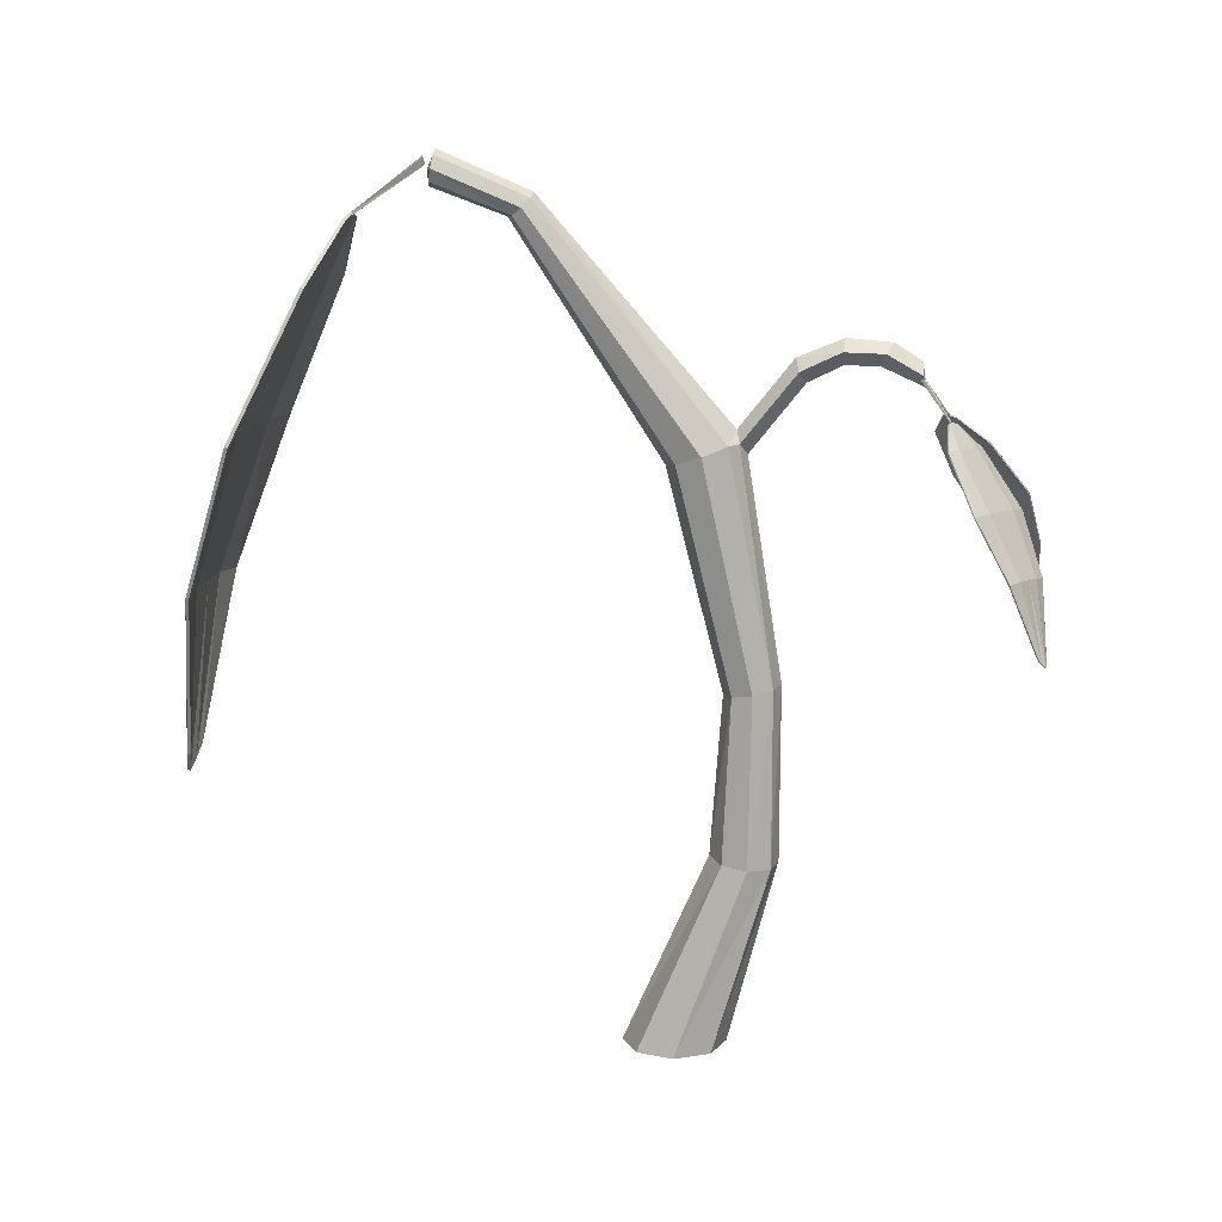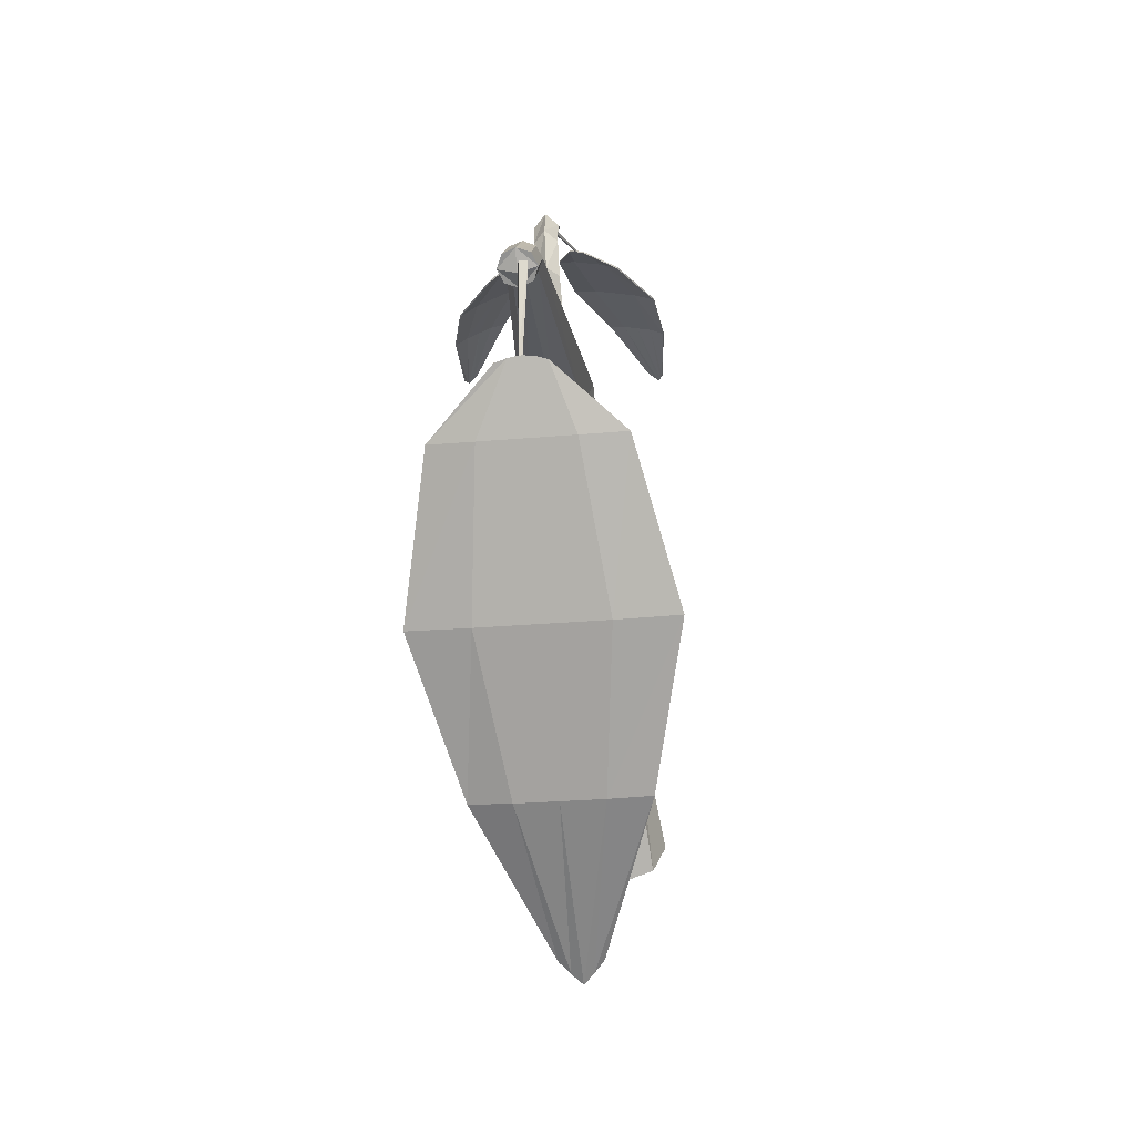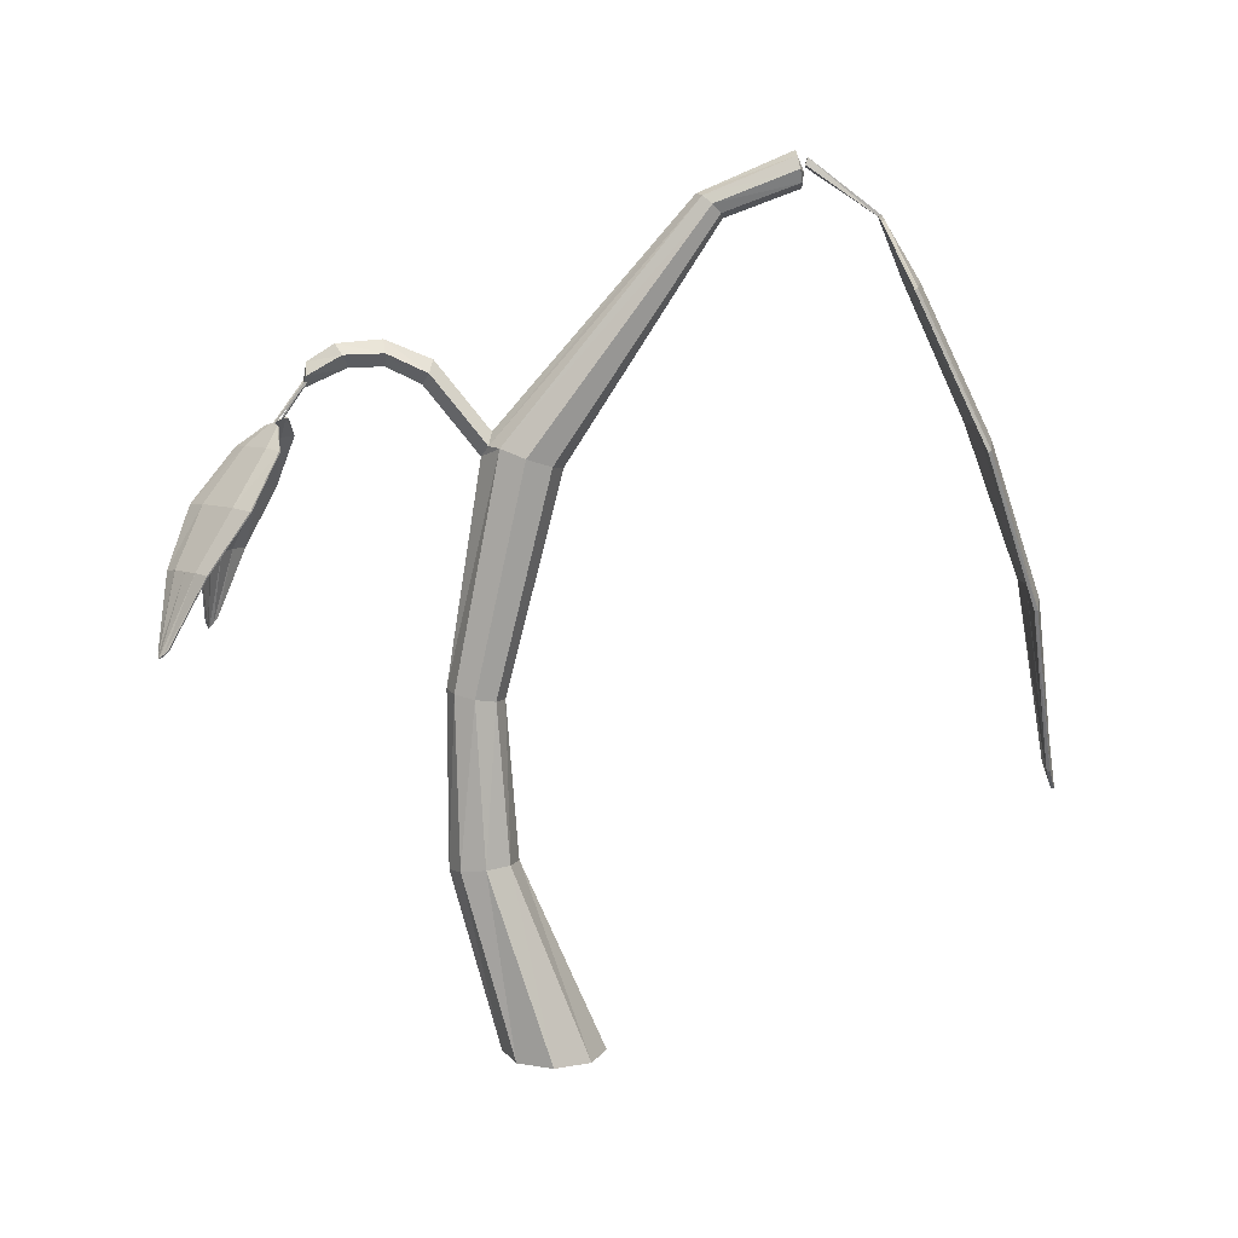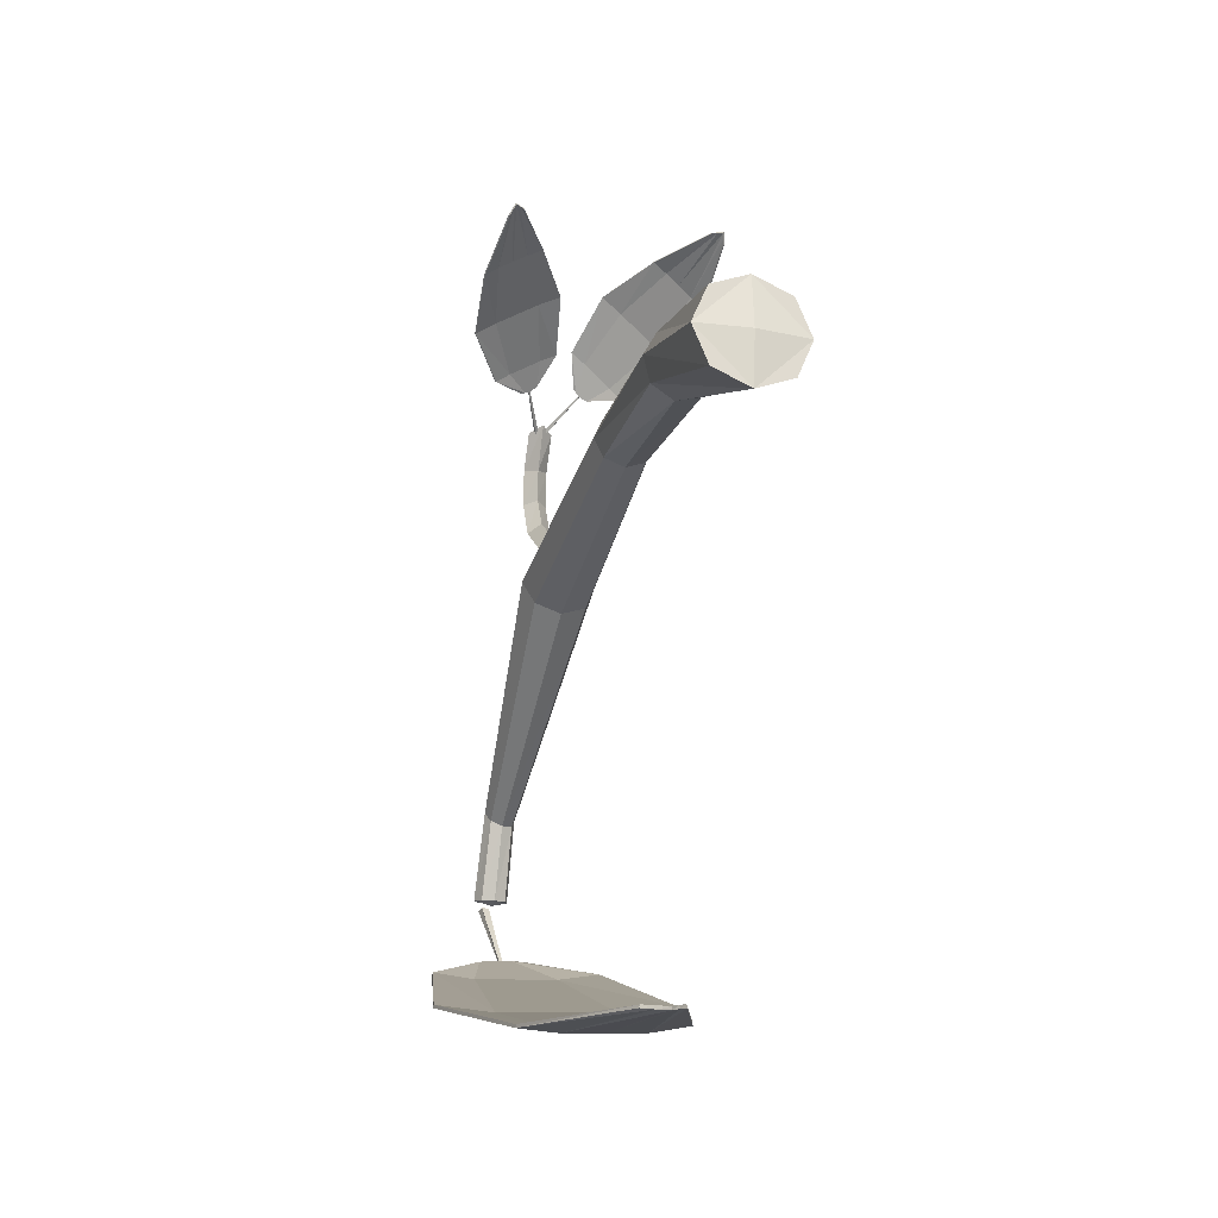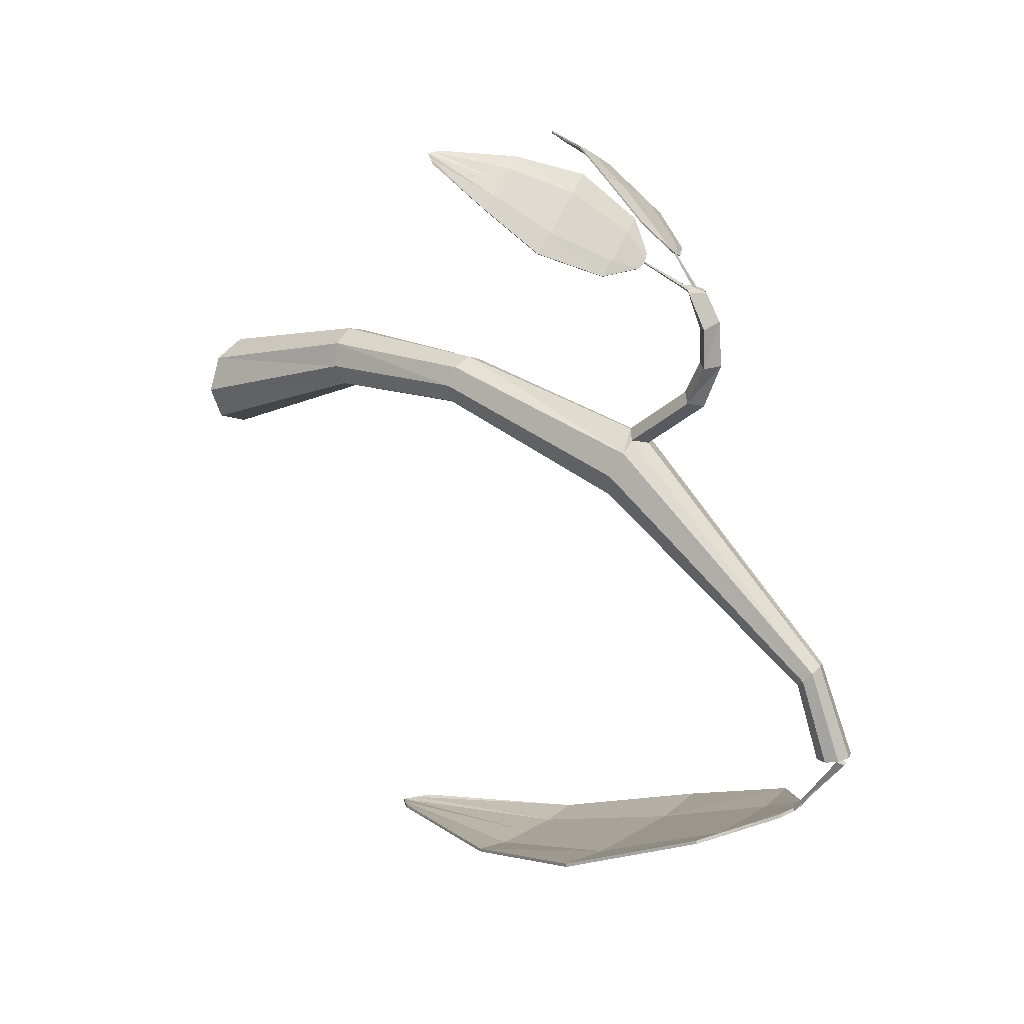
<metadata>
{"format":"obj","ext":"obj","renderer":"f3d","projection":"perspective","resolution":1024,"background":"white","views":[{"elev":12.2,"azim":-86.9,"up":"+Y"},{"elev":-55.8,"azim":-173.2,"up":"+Z"},{"elev":10.9,"azim":89.0,"up":"+Y"},{"elev":-22.7,"azim":-16.2,"up":"+Z"},{"elev":21.2,"azim":129.6,"up":"+Z"}]}
</metadata>
<code>
v  0.419 0 -0
v  0.2963 0 -0.2963
v  0.1754 1.583 0.3321
v  0.2756 1.571 0.5196
v  -0 0 -0.419
v  -0.0276 1.57 0.2688
v  -0.2963 0 -0.2963
v  -0.2144 1.541 0.3669
v  -0.419 0 0
v  -0.2756 1.513 0.5688
v  -0.2963 0 0.2963
v  -0.1754 1.501 0.7563
v  0 0 0.419
v  0.0276 1.513 0.8196
v  0.2963 0 0.2963
v  0.2144 1.542 0.7215
v  0.1649 2.891 0.4328
v  0.2325 2.921 0.5946
v  0.0007 2.878 0.3654
v  -0.1639 2.891 0.4318
v  -0.2325 2.921 0.5932
v  -0.1649 2.951 0.7551
v  -0.0007 2.964 0.8225
v  0.1639 2.951 0.756
v  0 -0.0388 0
v  0.2128 4.72 -0.0122
v  0.3 4.791 0.1878
v  0.0009 4.69 -0.0955
v  -0.2115 4.719 -0.0134
v  -0.3 4.791 0.1861
v  -0.2128 4.862 0.3861
v  -0.0009 4.776 0.5372
v  -0.0995 4.866 0.4755
v  0.2115 4.862 0.3873
v  0.098 4.867 0.4761
v  0.0964 6.614 -1.279
v  0.1343 6.687 -1.213
v  0.002 6.572 -1.296
v  -0.0935 6.585 -1.255
v  -0.1343 6.644 -1.179
v  -0.0964 6.717 -1.113
v  -0.001 4.967 0.4513
v  -0.002 6.759 -1.096
v  0.0935 6.746 -1.137
v  0.1032 6.839 -1.883
v  0.1429 6.941 -1.865
v  0.002 6.795 -1.89
v  -0.1013 6.833 -1.881
v  -0.1463 6.933 -1.862
v  -0.1066 7.035 -1.844
v  -0.0055 7.079 -1.838
v  0.0979 7.04 -1.846
v  0.0052 6.918 -1.904
v  -0.0065 5.295 1.887
v  0.0923 5.399 1.852
v  -0.0068 5.502 1.855
v  -0.1052 5.399 1.852
v  -0.0029 5.329 0.9784
v  0.096 5.419 0.9173
v  -0.0031 5.519 0.8925
v  -0.1016 5.419 0.9167
v  0.0939 5.571 1.245
v  -0.0049 5.463 1.258
v  -0.0053 5.672 1.268
v  -0.1036 5.571 1.244
v  0.093 5.56 1.57
v  -0.0056 5.457 1.535
v  -0.0062 5.64 1.635
v  -0.1045 5.56 1.57
v  0.4162 3.728 -3.672
v  0.1771 2.247 -3.861
v  0.2593 2.347 -3.827
v  0.7415 3.7 -3.603
v  0.5456 4.954 -3.254
v  1.026 4.928 -3.177
v  0.3764 6.104 -2.721
v  0.7227 6.081 -2.659
v  0.1037 6.575 -2.465
v  0.1994 6.554 -2.471
v  0.088 3.728 -3.694
v  0.0989 2.164 -3.896
v  0.0625 4.955 -3.286
v  0.0279 6.105 -2.744
v  0.0242 6.586 -2.464
v  0.0104 6.575 -2.471
v  -0.2407 3.729 -3.716
v  0.0195 2.25 -3.875
v  -0.4204 4.955 -3.318
v  -0.3202 6.105 -2.767
v  -0.0833 6.578 -2.476
v  -0.0043 6.586 -2.466
v  -0.1751 6.551 -2.498
v  -0.5717 3.71 -3.704
v  -0.064 2.35 -3.849
v  -0.9071 4.925 -3.297
v  -0.672 6.078 -2.742
v  0.2675 2.349 -3.853
v  0.1844 2.25 -3.888
v  0.4201 3.734 -3.699
v  0.7473 3.706 -3.63
v  0.5488 4.965 -3.279
v  1.03 4.938 -3.202
v  0.3799 6.117 -2.745
v  0.7277 6.094 -2.682
v  0.1056 6.589 -2.489
v  0.2001 6.565 -2.496
v  0.1014 2.167 -3.923
v  0.0898 3.734 -3.721
v  0.0641 4.965 -3.311
v  0.0295 6.118 -2.768
v  0.012 6.589 -2.495
v  0.0258 6.6 -2.488
v  0.0148 2.252 -3.902
v  -0.2405 3.735 -3.742
v  -0.4206 4.966 -3.343
v  -0.3209 6.118 -2.791
v  -0.0817 6.591 -2.5
v  -0.0027 6.6 -2.49
v  -0.1743 6.565 -2.521
v  -0.072 2.349 -3.876
v  -0.5731 3.716 -3.731
v  -0.9088 4.935 -3.322
v  -0.6745 6.091 -2.766
v  -0.0215 7.028 -1.932
v  -0.0859 7.012 -1.931
v  -0.0709 6.952 -1.914
v  -0.0065 6.969 -1.914
v  0.7029 4.02 2.775
v  0.9579 3.439 2.873
v  0.9144 3.476 2.88
v  0.5865 3.998 2.852
v  0.4392 4.472 2.595
v  0.273 4.447 2.716
v  0.2413 4.881 2.3
v  0.1198 4.861 2.385
v  0.2118 5.047 2.107
v  0.1861 5.038 2.139
v  0.8094 4.026 2.684
v  0.9986 3.41 2.867
v  0.596 4.48 2.462
v  0.3542 4.888 2.204
v  0.2349 5.052 2.083
v  0.2421 5.049 2.082
v  0.916 4.032 2.594
v  1.01 3.444 2.831
v  0.7526 4.489 2.33
v  0.4672 4.894 2.108
v  0.2719 5.051 2.055
v  0.2441 5.053 2.075
v  0.3083 5.044 2.037
v  1.016 4.026 2.495
v  1.019 3.483 2.791
v  0.8982 4.479 2.183
v  0.5703 4.884 2
v  0.919 3.479 2.89
v  0.9627 3.444 2.883
v  0.7086 4.026 2.783
v  0.5915 4.003 2.861
v  0.4444 4.479 2.603
v  0.2778 4.454 2.724
v  0.2457 4.889 2.307
v  0.1237 4.869 2.392
v  0.2167 5.055 2.114
v  0.192 5.045 2.146
v  1.005 3.415 2.875
v  0.8158 4.032 2.692
v  0.6017 4.487 2.47
v  0.3594 4.896 2.21
v  0.247 5.057 2.088
v  0.2399 5.06 2.089
v  1.018 3.448 2.837
v  0.9229 4.038 2.602
v  0.7589 4.496 2.337
v  0.473 4.902 2.114
v  0.2769 5.059 2.062
v  0.2491 5.061 2.082
v  0.3135 5.052 2.043
v  1.029 3.486 2.796
v  1.023 4.032 2.502
v  0.905 4.486 2.189
v  0.5767 4.892 2.005
v  0.008 5.388 1.859
v  0.0293 5.389 1.84
v  0.0178 5.37 1.825
v  -0.0035 5.369 1.844
v  -0.7473 3.946 2.552
v  -0.782 3.33 2.731
v  -0.8003 3.373 2.698
v  -0.858 3.941 2.464
v  -0.6434 4.436 2.319
v  -0.8108 4.436 2.197
v  -0.4103 4.876 2.104
v  -0.5299 4.875 2.014
v  -0.2314 5.048 2.042
v  -0.2697 5.043 2.026
v  -0.6282 3.936 2.624
v  -0.764 3.295 2.763
v  -0.4681 4.422 2.425
v  -0.2838 4.866 2.181
v  -0.2008 5.049 2.057
v  -0.1976 5.045 2.062
v  -0.5089 3.926 2.696
v  -0.7251 3.327 2.767
v  -0.2929 4.407 2.531
v  -0.1575 4.856 2.257
v  -0.1632 5.043 2.083
v  -0.1904 5.049 2.063
v  -0.1343 5.03 2.11
v  -0.3836 3.906 2.757
v  -0.6831 3.364 2.769
v  -0.108 4.377 2.62
v  -0.0225 4.831 2.318
v  -0.8082 3.376 2.706
v  -0.7894 3.333 2.739
v  -0.7534 3.95 2.561
v  -0.8648 3.945 2.472
v  -0.6488 4.442 2.327
v  -0.8166 4.442 2.205
v  -0.4153 4.884 2.112
v  -0.5354 4.882 2.022
v  -0.2357 5.055 2.05
v  -0.2741 5.049 2.035
v  -0.7699 3.298 2.772
v  -0.6335 3.94 2.633
v  -0.4729 4.428 2.434
v  -0.2882 4.873 2.189
v  -0.2018 5.052 2.07
v  -0.205 5.057 2.065
v  -0.7284 3.329 2.778
v  -0.5136 3.93 2.706
v  -0.297 4.413 2.54
v  -0.161 4.863 2.266
v  -0.1674 5.05 2.091
v  -0.1946 5.056 2.071
v  -0.1382 5.038 2.118
v  -0.685 3.366 2.781
v  -0.3878 3.91 2.767
v  -0.1116 4.382 2.629
v  -0.0253 4.838 2.327
v  -0.0469 5.421 1.826
v  -0.0227 5.419 1.84
v  -0.0129 5.402 1.822
v  -0.0371 5.404 1.807
g Sapling_1
f 1 2 3
f 3 4 1
f 2 5 6
f 6 3 2
f 5 7 8
f 8 6 5
f 7 9 10
f 10 8 7
f 9 11 12
f 12 10 9
f 11 13 14
f 14 12 11
f 13 15 16
f 16 14 13
f 15 1 4
f 4 16 15
f 4 3 17
f 17 18 4
f 3 6 19
f 19 17 3
f 6 8 20
f 20 19 6
f 8 10 21
f 21 20 8
f 10 12 22
f 22 21 10
f 12 14 23
f 23 22 12
f 14 16 24
f 24 23 14
f 16 4 18
f 18 24 16
f 5 2 1
f 1 25 5
f 18 17 26
f 26 27 18
f 17 19 28
f 28 26 17
f 19 20 29
f 29 28 19
f 20 21 30
f 30 29 20
f 21 22 31
f 31 30 21
f 23 32 33
f 22 23 33
f 22 33 31
f 23 24 34
f 34 35 32
f 23 34 32
f 24 18 27
f 27 34 24
f 27 26 36
f 36 37 27
f 26 28 38
f 38 36 26
f 28 29 39
f 39 38 28
f 29 30 40
f 40 39 29
f 30 31 41
f 41 40 30
f 31 33 42
f 31 42 43
f 31 43 41
f 35 34 44
f 35 44 43
f 42 35 43
f 34 27 37
f 37 44 34
f 37 36 45
f 45 46 37
f 36 38 47
f 47 45 36
f 38 39 48
f 48 47 38
f 39 40 49
f 49 48 39
f 40 41 50
f 50 49 40
f 41 43 51
f 51 50 41
f 43 44 52
f 52 51 43
f 44 37 46
f 46 52 44
f 49 50 51
f 51 53 49
f 47 48 49
f 49 53 47
f 51 52 46
f 46 53 51
f 46 45 47
f 47 53 46
f 54 55 56
f 56 57 54
f 58 35 59
f 35 58 32
f 59 42 60
f 42 59 35
f 42 33 61
f 61 60 42
f 33 32 58
f 58 61 33
f 58 59 62
f 62 63 58
f 59 60 64
f 64 62 59
f 60 61 65
f 65 64 60
f 61 58 63
f 63 65 61
f 63 62 66
f 66 67 63
f 62 64 68
f 68 66 62
f 64 65 69
f 69 68 64
f 65 63 67
f 67 69 65
f 67 66 55
f 55 54 67
f 66 68 56
f 56 55 66
f 68 69 57
f 57 56 68
f 69 67 54
f 54 57 69
f 1 15 13
f 13 25 1
f 13 11 9
f 9 25 13
f 9 7 5
f 5 25 9
f 70 71 72
f 72 73 70
f 74 70 73
f 73 75 74
f 76 74 75
f 75 77 76
f 78 76 77
f 77 79 78
f 80 81 71
f 71 70 80
f 82 80 70
f 70 74 82
f 83 82 74
f 74 76 83
f 78 84 85
f 83 78 85
f 76 78 83
f 86 87 81
f 81 80 86
f 82 86 80
f 86 82 88
f 89 88 82
f 82 83 89
f 90 85 91
f 83 85 90
f 83 90 92
f 93 94 87
f 87 86 93
f 95 93 86
f 86 88 95
f 96 95 88
f 88 89 96
f 92 96 89
f 89 83 92
f 97 98 99
f 99 100 97
f 100 99 101
f 101 102 100
f 102 101 103
f 103 104 102
f 104 103 105
f 105 106 104
f 98 107 108
f 108 99 98
f 99 108 109
f 109 101 99
f 103 109 110
f 109 103 101
f 110 105 103
f 111 105 110
f 111 112 105
f 107 113 114
f 114 108 107
f 109 114 115
f 114 109 108
f 109 115 116
f 116 110 109
f 117 118 111
f 117 111 110
f 119 110 116
f 113 120 121
f 121 114 113
f 114 121 122
f 122 115 114
f 115 122 123
f 123 116 115
f 116 123 119
f 119 117 110
f 97 100 73
f 73 72 97
f 98 97 72
f 72 71 98
f 100 102 75
f 75 73 100
f 102 104 77
f 77 75 102
f 104 106 79
f 79 77 104
f 106 105 78
f 78 79 106
f 107 98 71
f 71 81 107
f 105 112 84
f 84 78 105
f 113 107 81
f 81 87 113
f 118 117 90
f 90 91 118
f 121 120 94
f 94 93 121
f 120 113 87
f 87 94 120
f 122 121 93
f 93 95 122
f 123 122 95
f 95 96 123
f 117 119 92
f 92 90 117
f 119 123 96
f 96 92 119
f 84 91 85
f 112 111 118
f 124 125 126
f 126 127 124
f 84 112 124
f 124 127 84
f 112 118 125
f 125 124 112
f 118 91 126
f 126 125 118
f 91 84 127
f 127 126 91
f 128 129 130
f 130 131 128
f 132 128 131
f 131 133 132
f 134 132 133
f 133 135 134
f 136 134 135
f 135 137 136
f 138 139 129
f 129 128 138
f 140 138 128
f 128 132 140
f 134 140 132
f 140 134 141
f 136 142 143
f 141 136 143
f 134 136 141
f 144 145 139
f 139 138 144
f 140 144 138
f 144 140 146
f 147 146 140
f 140 141 147
f 148 143 149
f 141 143 148
f 141 148 150
f 151 152 145
f 145 144 151
f 153 151 144
f 144 146 153
f 154 153 146
f 146 147 154
f 150 154 147
f 147 141 150
f 155 156 157
f 157 158 155
f 158 157 159
f 159 160 158
f 160 159 161
f 161 162 160
f 162 161 163
f 163 164 162
f 156 165 166
f 166 157 156
f 157 166 167
f 167 159 157
f 161 167 168
f 167 161 159
f 168 163 161
f 169 163 168
f 169 170 163
f 165 171 172
f 172 166 165
f 167 172 173
f 172 167 166
f 167 173 174
f 174 168 167
f 175 176 169
f 175 169 168
f 177 168 174
f 171 178 179
f 179 172 171
f 172 179 180
f 180 173 172
f 173 180 181
f 181 174 173
f 174 181 177
f 177 175 168
f 155 158 131
f 131 130 155
f 156 155 130
f 130 129 156
f 158 160 133
f 133 131 158
f 160 162 135
f 135 133 160
f 162 164 137
f 137 135 162
f 164 163 136
f 136 137 164
f 165 156 129
f 129 139 165
f 163 170 142
f 142 136 163
f 171 165 139
f 139 145 171
f 176 175 148
f 148 149 176
f 179 178 152
f 152 151 179
f 178 171 145
f 145 152 178
f 180 179 151
f 151 153 180
f 181 180 153
f 153 154 181
f 175 177 150
f 150 148 175
f 177 181 154
f 154 150 177
f 142 149 143
f 170 169 176
f 182 183 184
f 184 185 182
f 142 170 182
f 182 185 142
f 182 176 183
f 176 182 170
f 176 149 184
f 184 183 176
f 184 142 185
f 142 184 149
f 186 187 188
f 188 189 186
f 190 186 189
f 189 191 190
f 192 190 191
f 191 193 192
f 194 192 193
f 193 195 194
f 196 197 187
f 187 186 196
f 198 196 186
f 186 190 198
f 192 198 190
f 198 192 199
f 194 200 201
f 199 194 201
f 192 194 199
f 202 203 197
f 197 196 202
f 198 202 196
f 202 198 204
f 205 204 198
f 198 199 205
f 206 201 207
f 199 201 206
f 199 206 208
f 209 210 203
f 203 202 209
f 211 209 202
f 202 204 211
f 212 211 204
f 204 205 212
f 208 212 205
f 205 199 208
f 213 214 215
f 215 216 213
f 216 215 217
f 217 218 216
f 218 217 219
f 219 220 218
f 220 219 221
f 221 222 220
f 214 223 224
f 224 215 214
f 215 224 225
f 225 217 215
f 219 225 226
f 225 219 217
f 226 221 219
f 227 221 226
f 227 228 221
f 223 229 230
f 230 224 223
f 225 230 231
f 230 225 224
f 225 231 232
f 232 226 225
f 233 234 227
f 233 227 226
f 235 226 232
f 229 236 237
f 237 230 229
f 230 237 238
f 238 231 230
f 231 238 239
f 239 232 231
f 232 239 235
f 235 233 226
f 213 216 189
f 189 188 213
f 214 213 188
f 188 187 214
f 216 218 191
f 191 189 216
f 218 220 193
f 193 191 218
f 220 222 195
f 195 193 220
f 222 221 194
f 194 195 222
f 223 214 187
f 187 197 223
f 221 228 200
f 200 194 221
f 229 223 197
f 197 203 229
f 234 233 206
f 206 207 234
f 237 236 210
f 210 209 237
f 236 229 203
f 203 210 236
f 238 237 209
f 209 211 238
f 239 238 211
f 211 212 239
f 233 235 208
f 208 206 233
f 235 239 212
f 212 208 235
f 200 207 201
f 228 227 234
f 240 241 242
f 242 243 240
f 200 228 240
f 240 243 200
f 240 234 241
f 234 240 228
f 234 207 242
f 242 241 234
f 242 200 243
f 200 242 207

</code>
